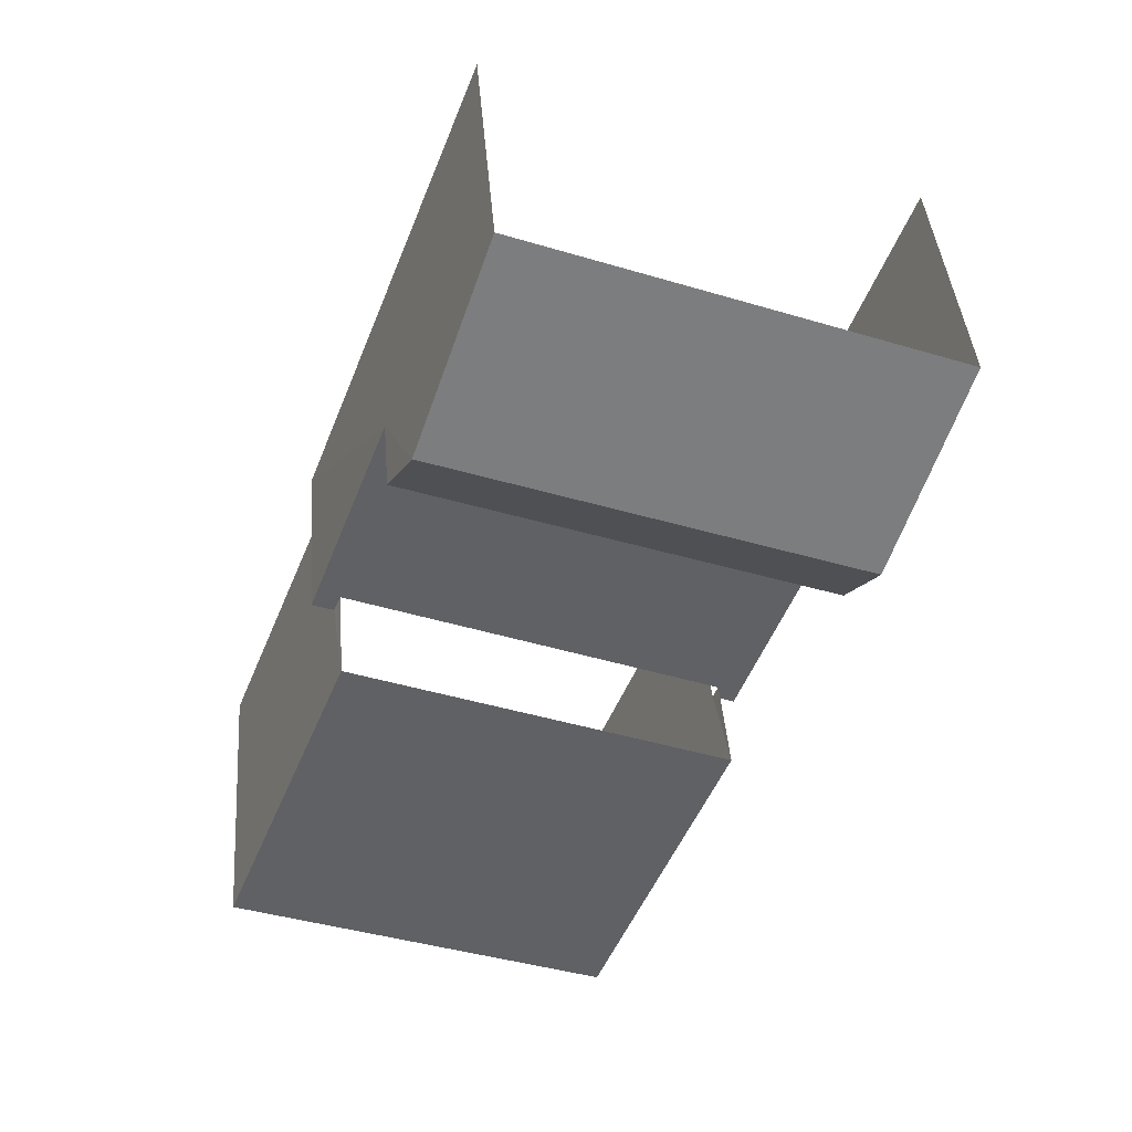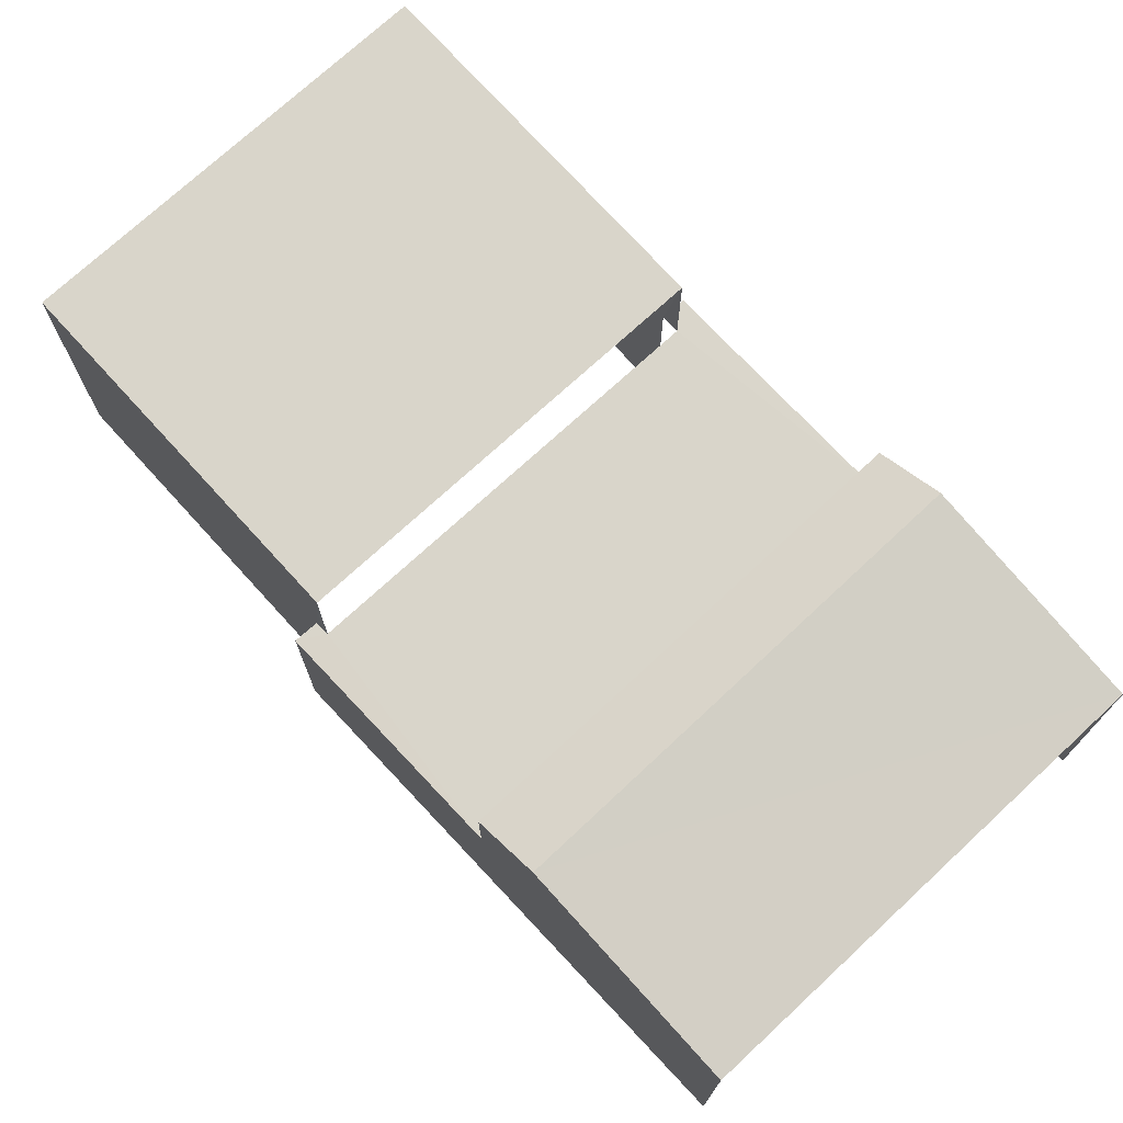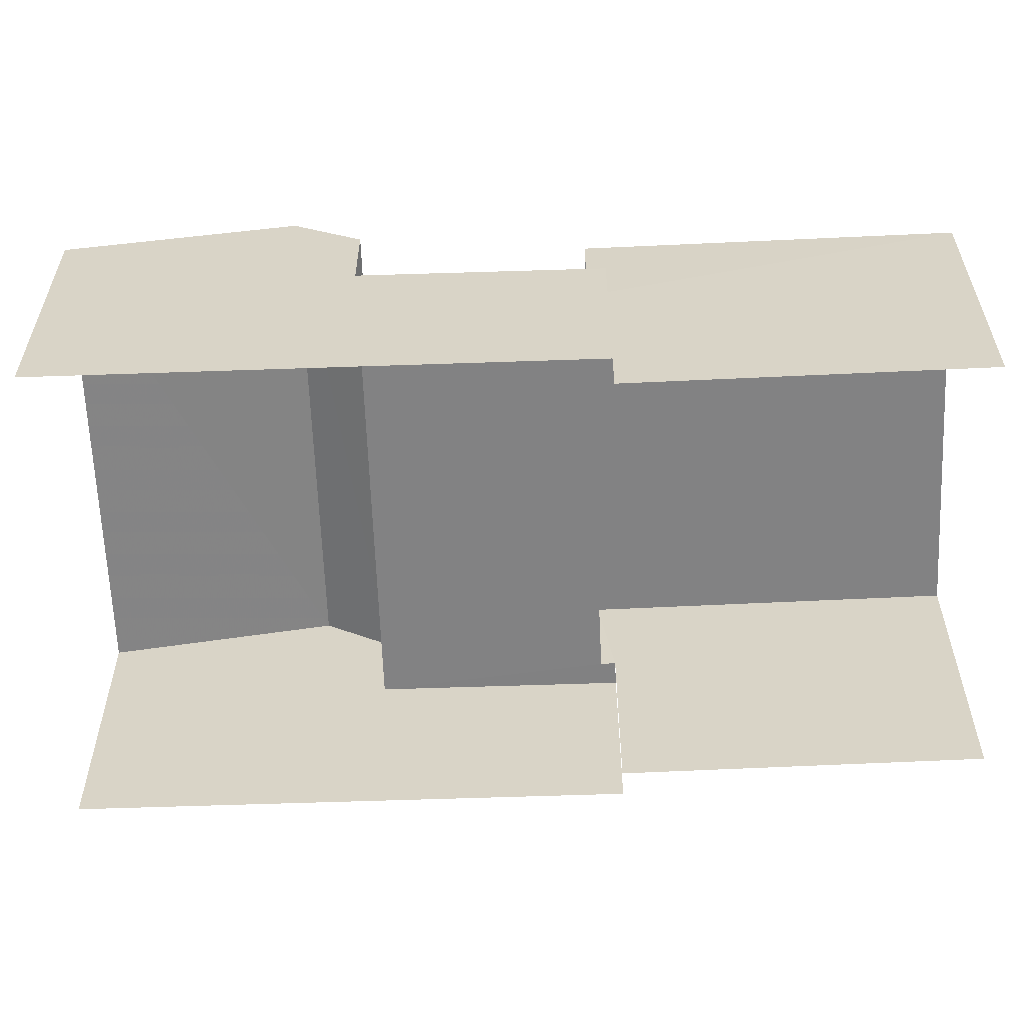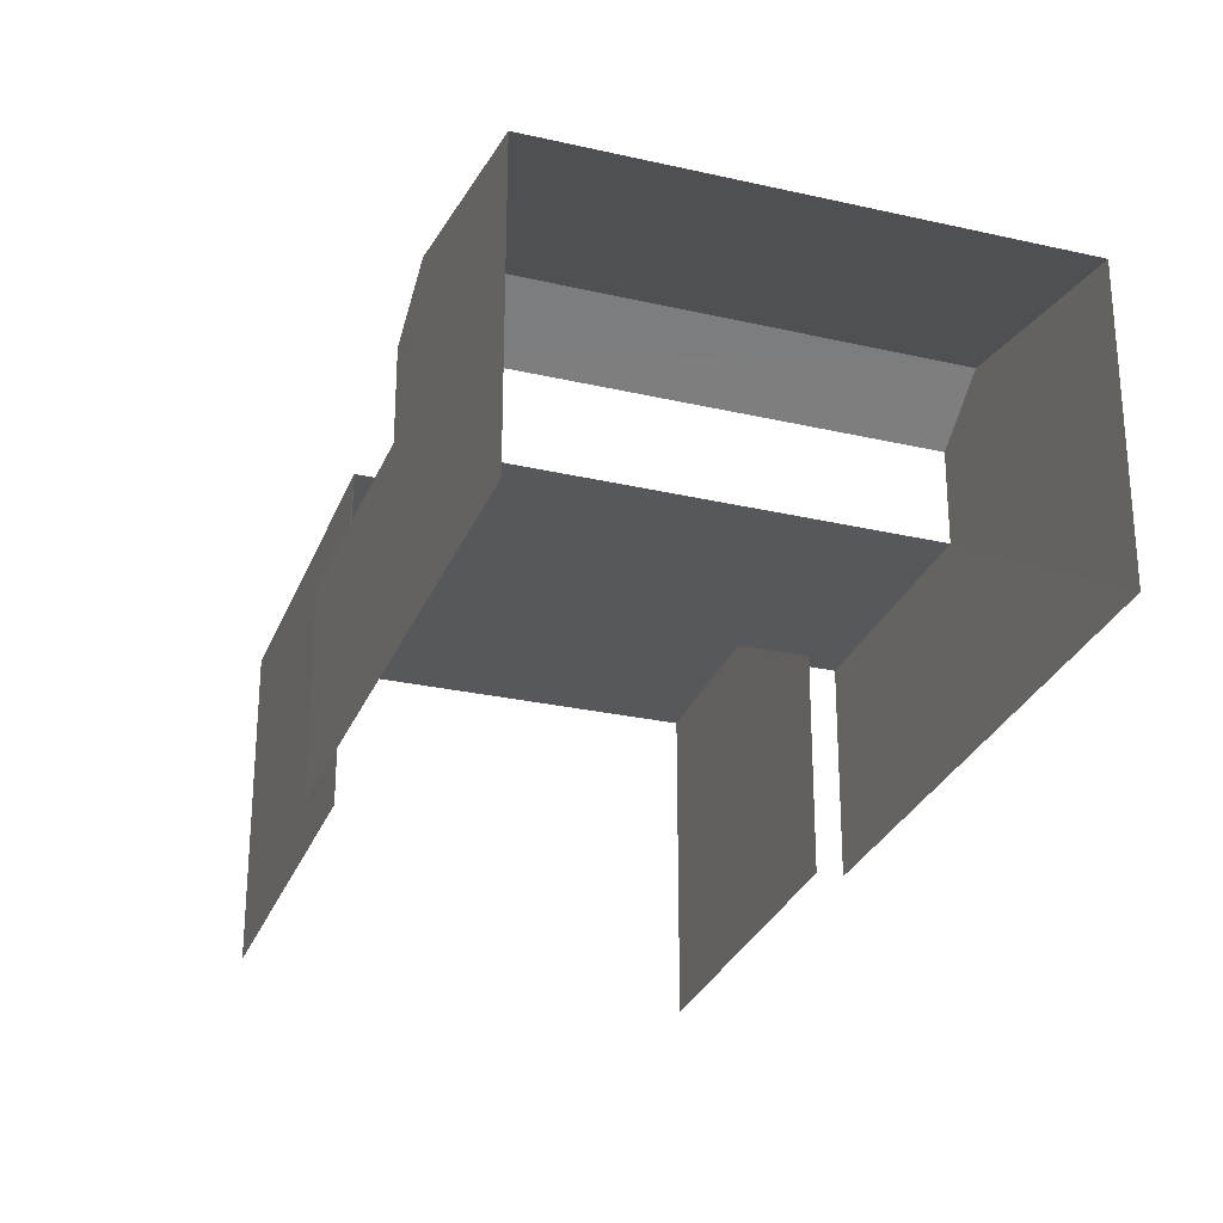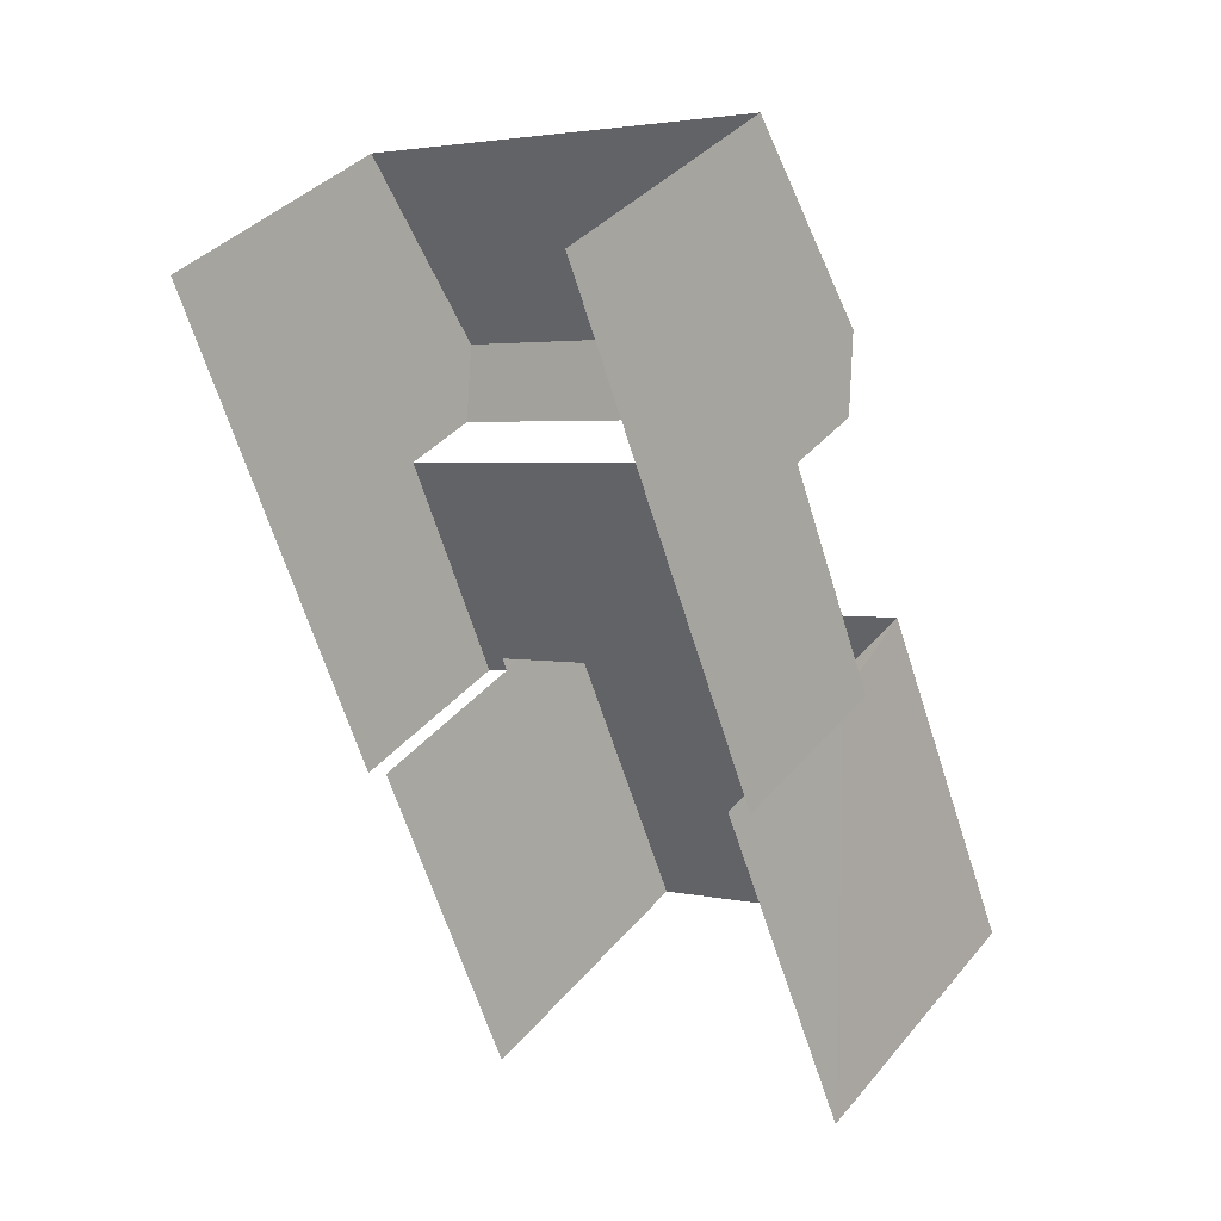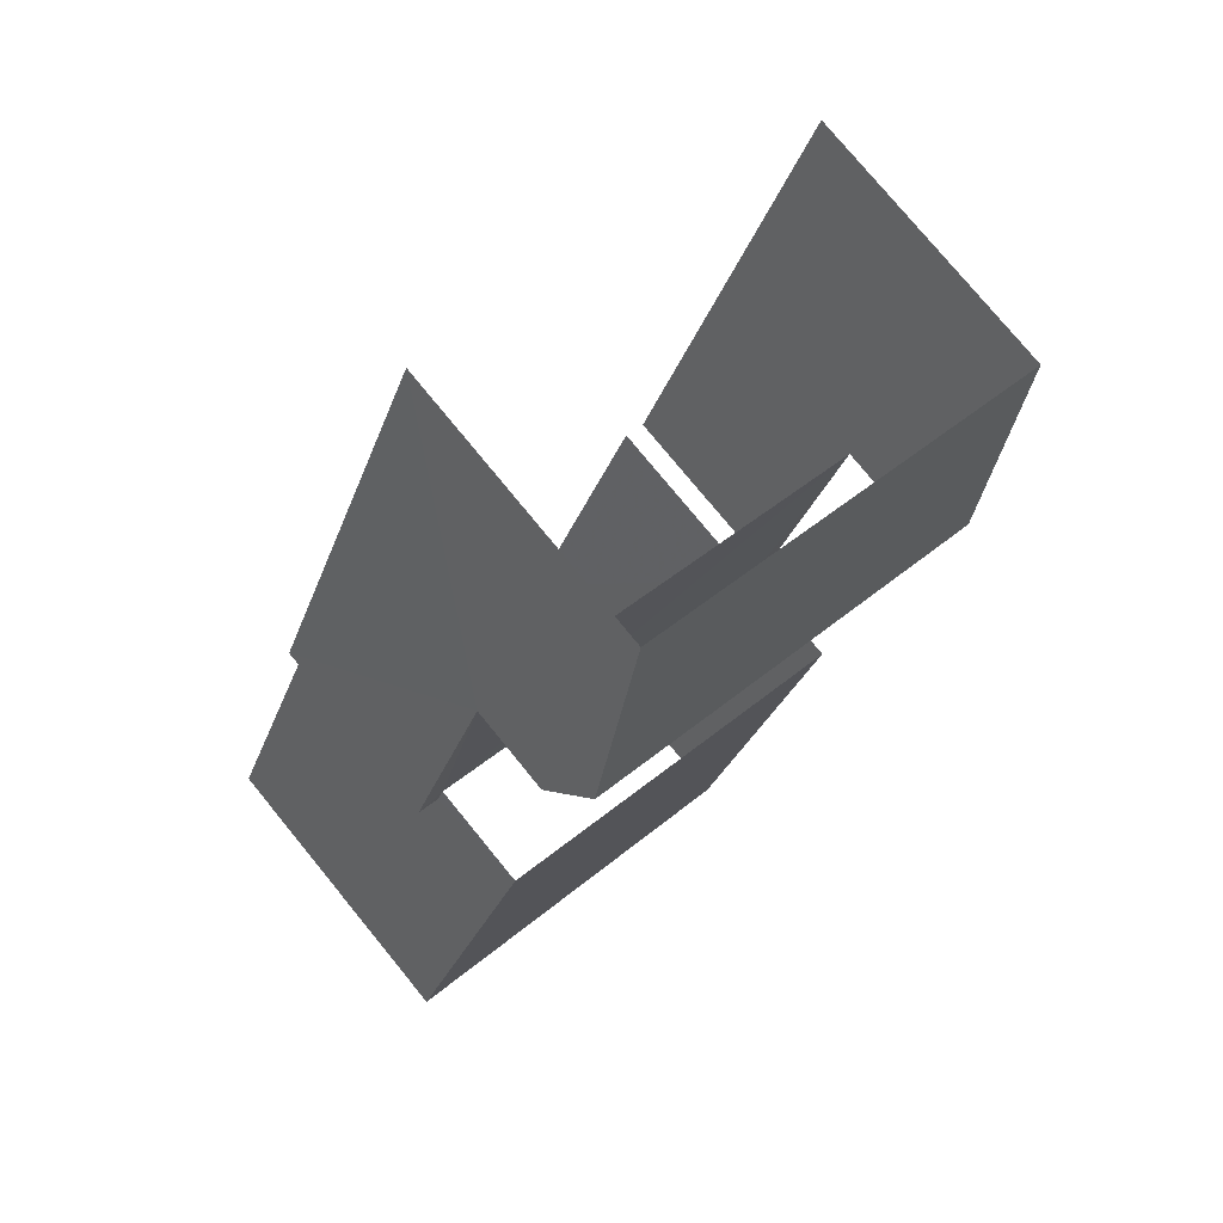
<metadata>
{"format":"obj","ext":"obj","renderer":"f3d","projection":"perspective","resolution":1024,"background":"white","views":[{"elev":41.4,"azim":-4.6,"up":"+Y"},{"elev":74.6,"azim":115.8,"up":"+Z"},{"elev":-60.8,"azim":-109.1,"up":"+Z"},{"elev":-28.6,"azim":139.7,"up":"+Z"},{"elev":37.5,"azim":-145.1,"up":"+Y"},{"elev":77.2,"azim":-39.4,"up":"+Y"}]}
</metadata>
<code>
v -2.236e+05 -1.281e+05 15.27
v -2.236e+05 -1.281e+05 15.27
v -2.235e+05 -1.281e+05 15.27
v -2.235e+05 -1.281e+05 15.27
v -2.235e+05 -1.281e+05 15.27
v -2.235e+05 -1.281e+05 15.27
v -2.236e+05 -1.281e+05 15.27
v -2.235e+05 -1.281e+05 15.27
v -2.236e+05 -1.281e+05 19.5
v -2.236e+05 -1.281e+05 19.5
v -2.236e+05 -1.281e+05 19.5
v -2.235e+05 -1.281e+05 19.5
v -2.235e+05 -1.281e+05 19.5
v -2.235e+05 -1.281e+05 19.5
v -2.235e+05 -1.281e+05 19.5
v -2.235e+05 -1.281e+05 19.5
v -2.235e+05 -1.281e+05 21.81
v -2.236e+05 -1.281e+05 21.81
v -2.236e+05 -1.281e+05 21.81
v -2.235e+05 -1.281e+05 21.81
v -2.235e+05 -1.281e+05 22.28
v -2.235e+05 -1.281e+05 21.38
v -2.235e+05 -1.281e+05 22.28
v -2.235e+05 -1.281e+05 21.38
v -2.235e+05 -1.281e+05 21.38
v -2.235e+05 -1.281e+05 21.38
f 1 2 3
f 3 2 4
f 5 4 6
f 2 7 8
f 6 2 8
f 4 2 6
f 4 5 14
f 16 4 14
f 22 6 8
f 22 24 6
f 19 1 3
f 17 19 3
f 15 18 20
f 15 9 18
f 11 10 7
f 2 11 7
f 12 25 26
f 12 13 25
f 9 10 11
f 10 9 12
f 12 9 13
f 14 15 16
f 13 15 14
f 9 15 13
f 17 18 19
f 17 20 18
f 21 22 23
f 21 24 22
f 23 25 21
f 23 26 25
f 24 21 13
f 24 13 6
f 6 13 5
f 21 25 13
f 5 13 14
f 3 16 17
f 17 16 20
f 3 4 16
f 20 16 15
f 23 22 12
f 22 8 12
f 26 23 12
f 12 7 10
f 12 8 7
f 2 1 11
f 1 19 11
f 11 18 9
f 11 19 18

</code>
